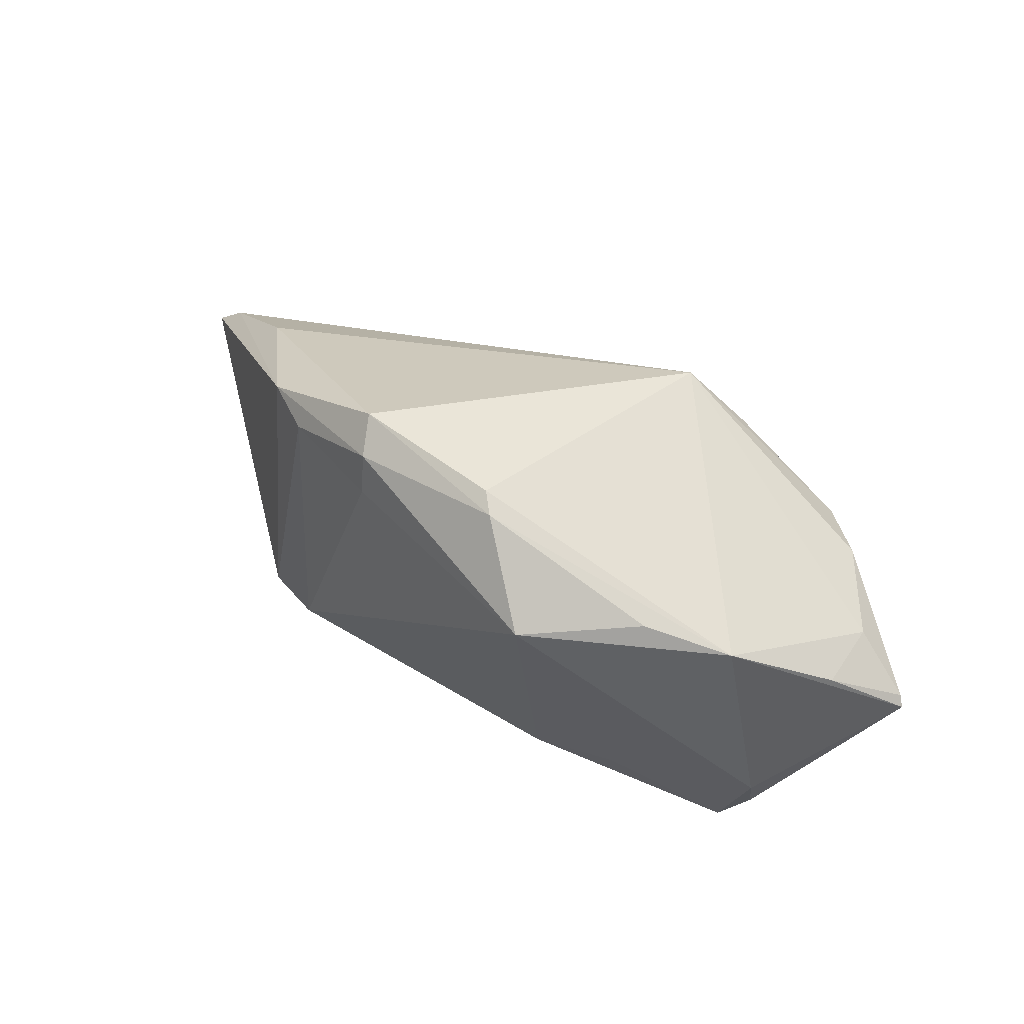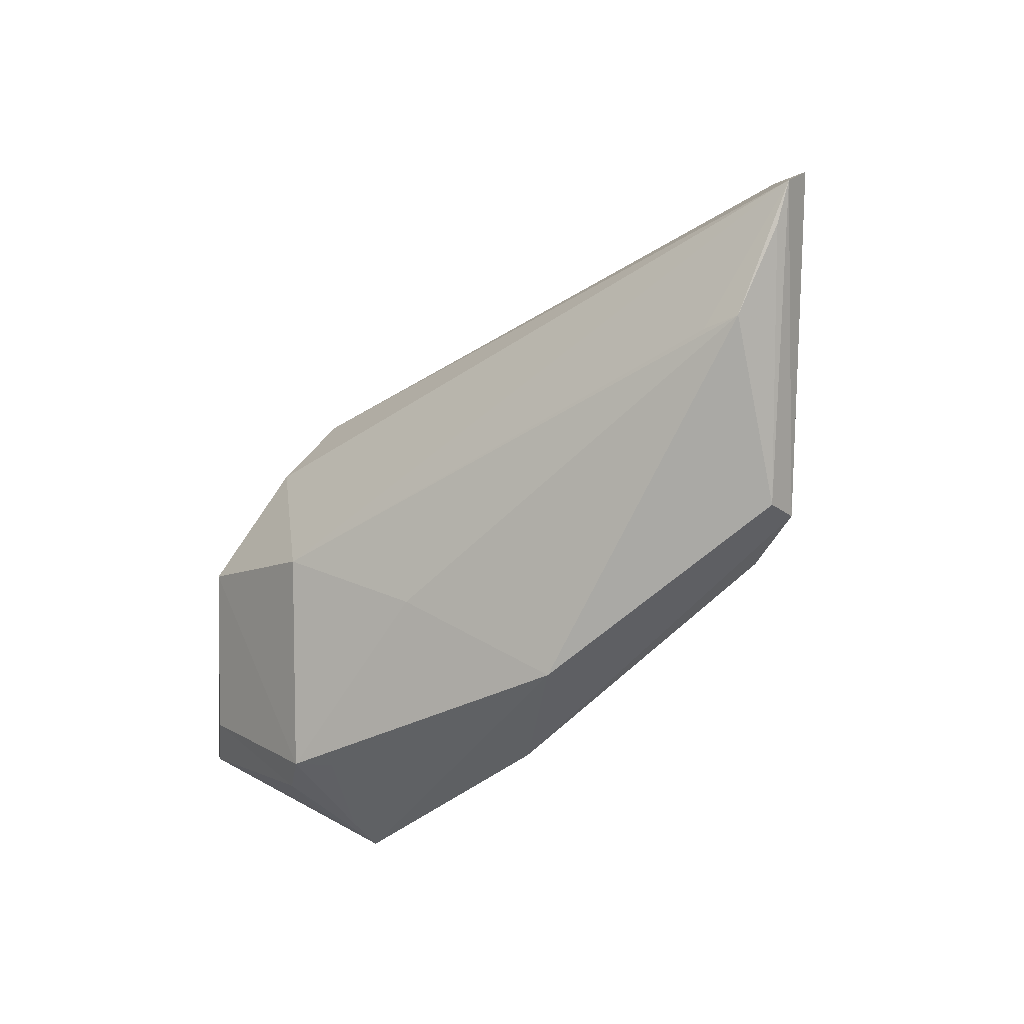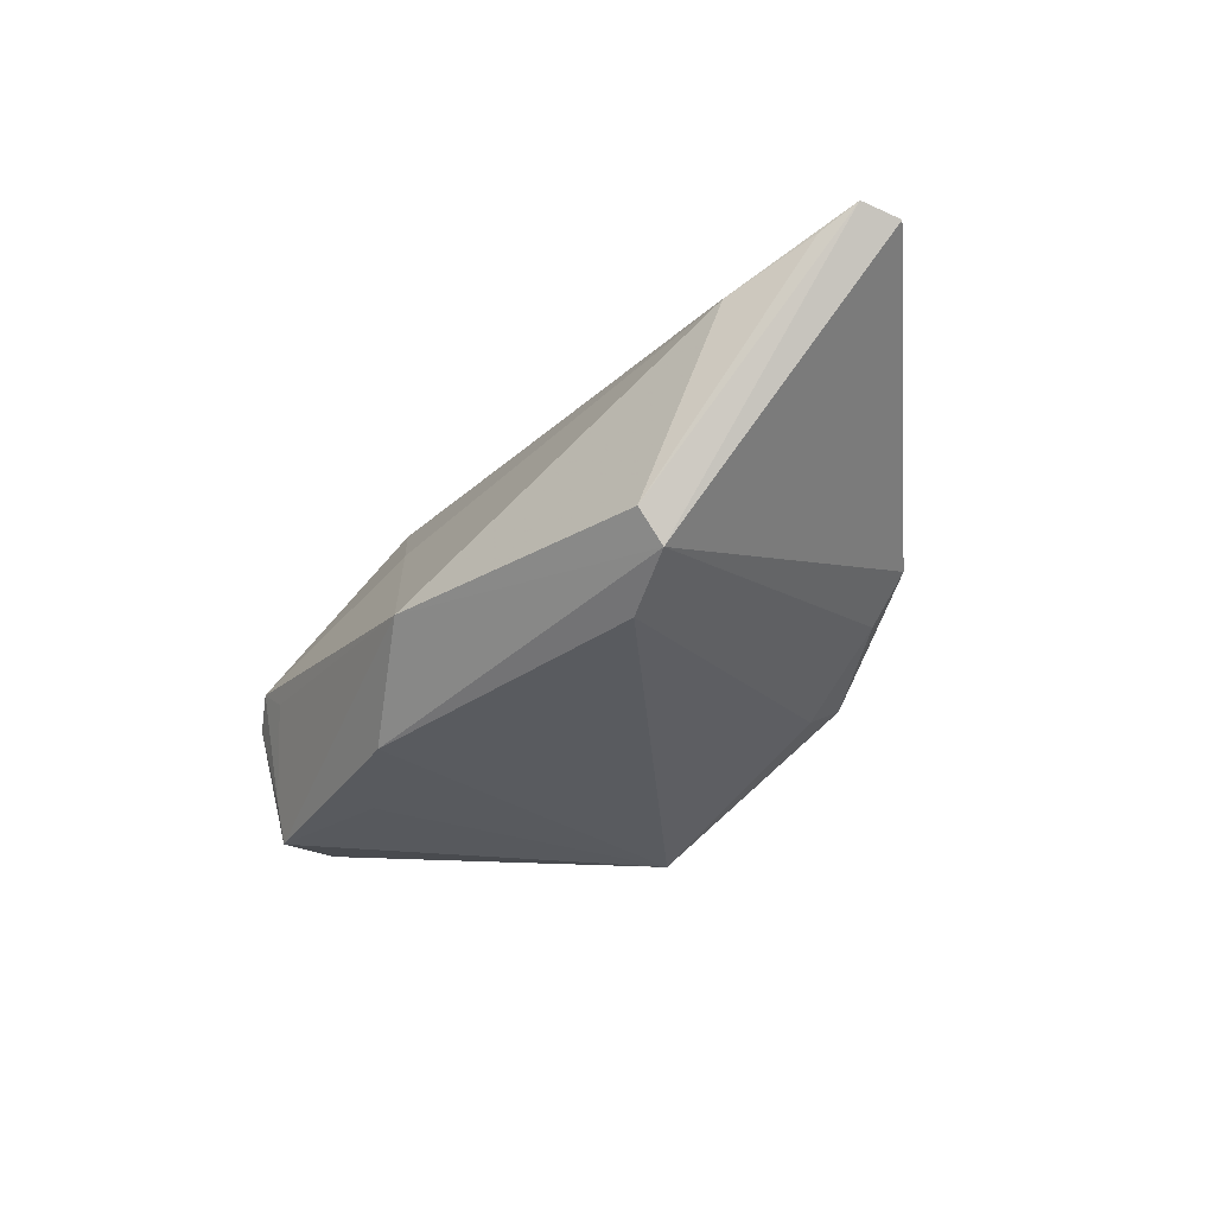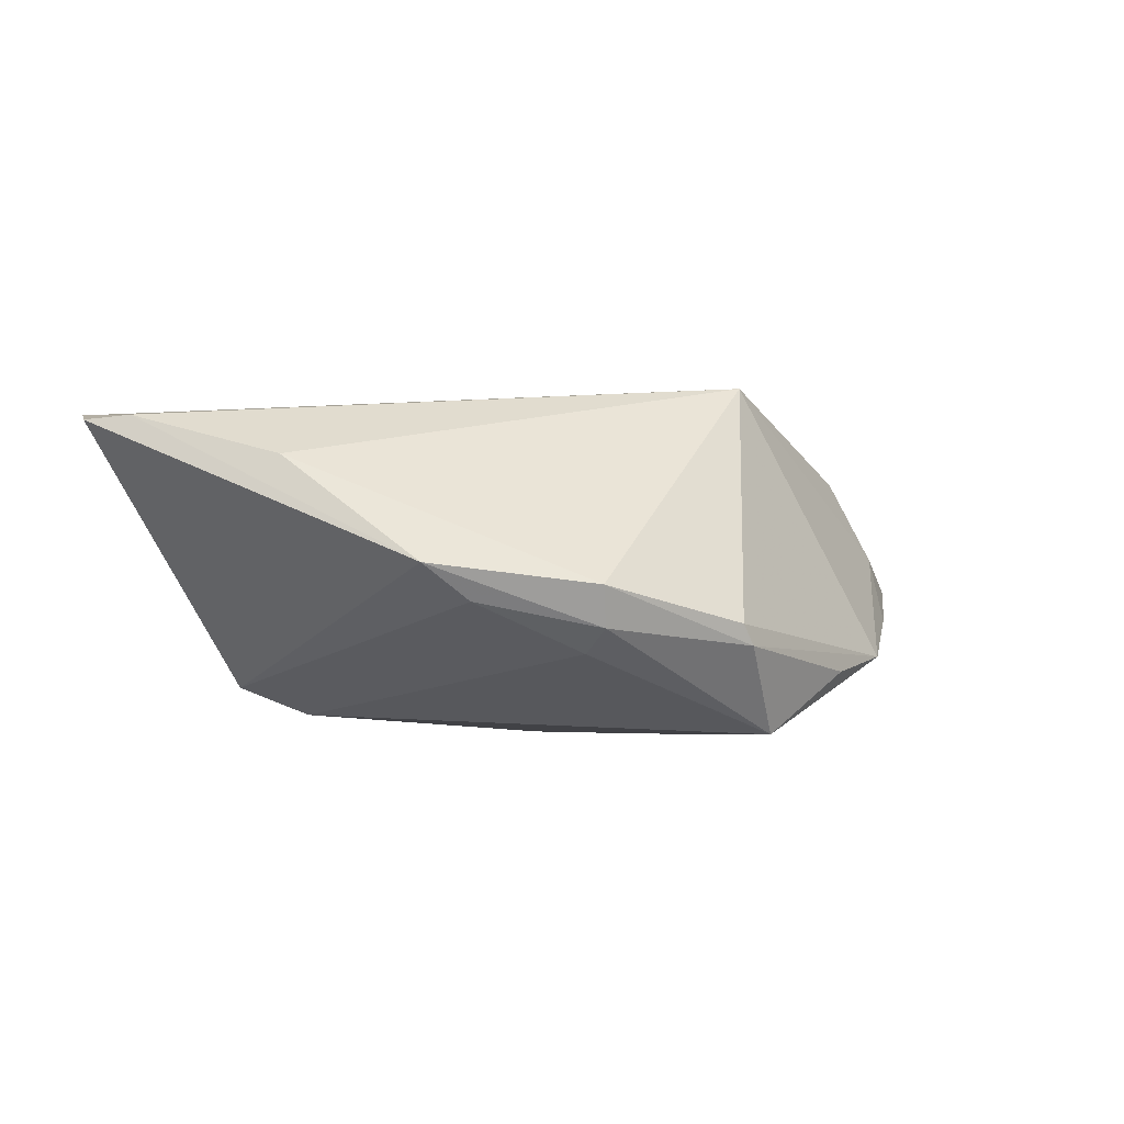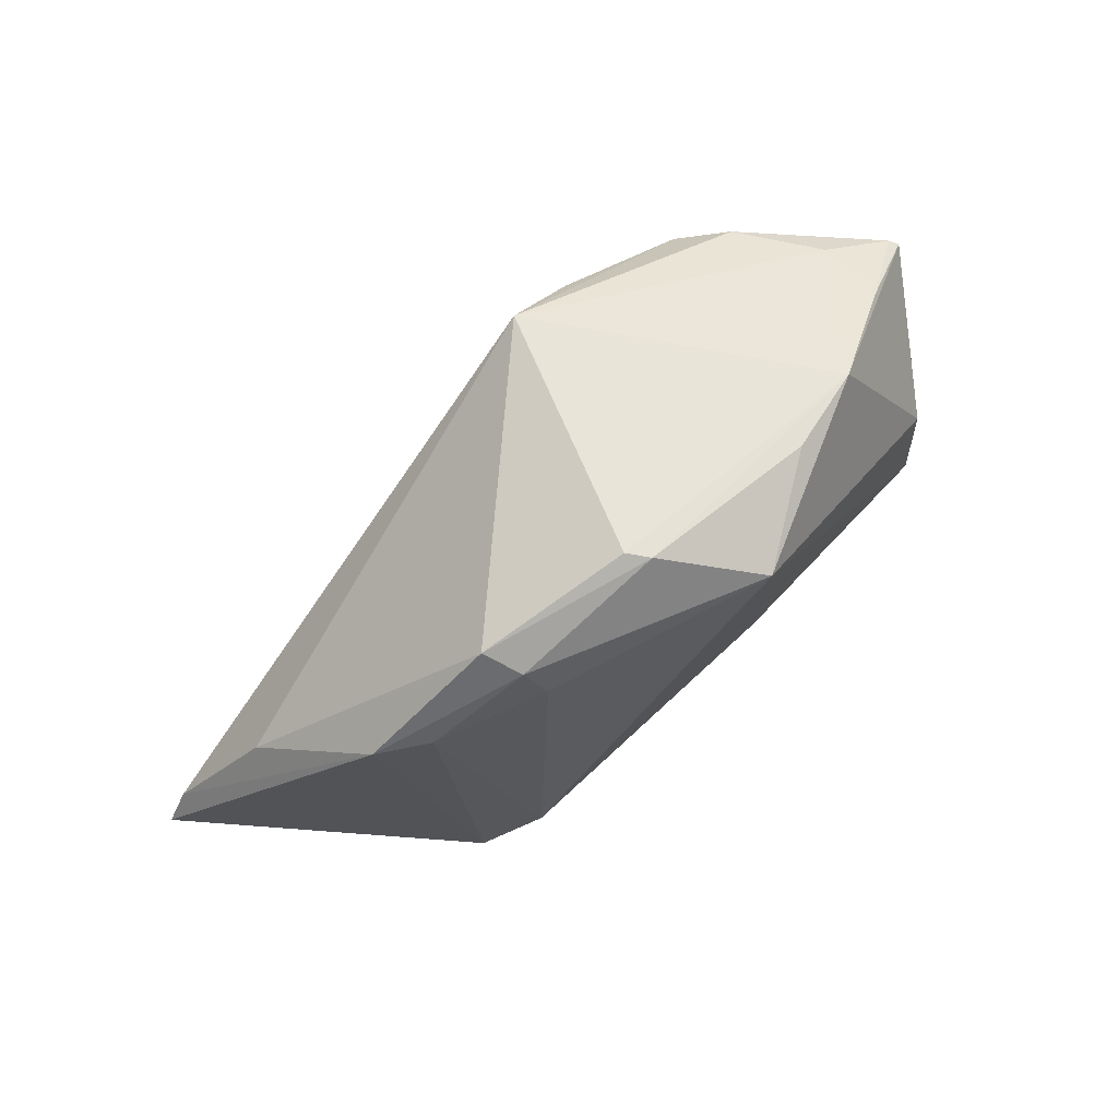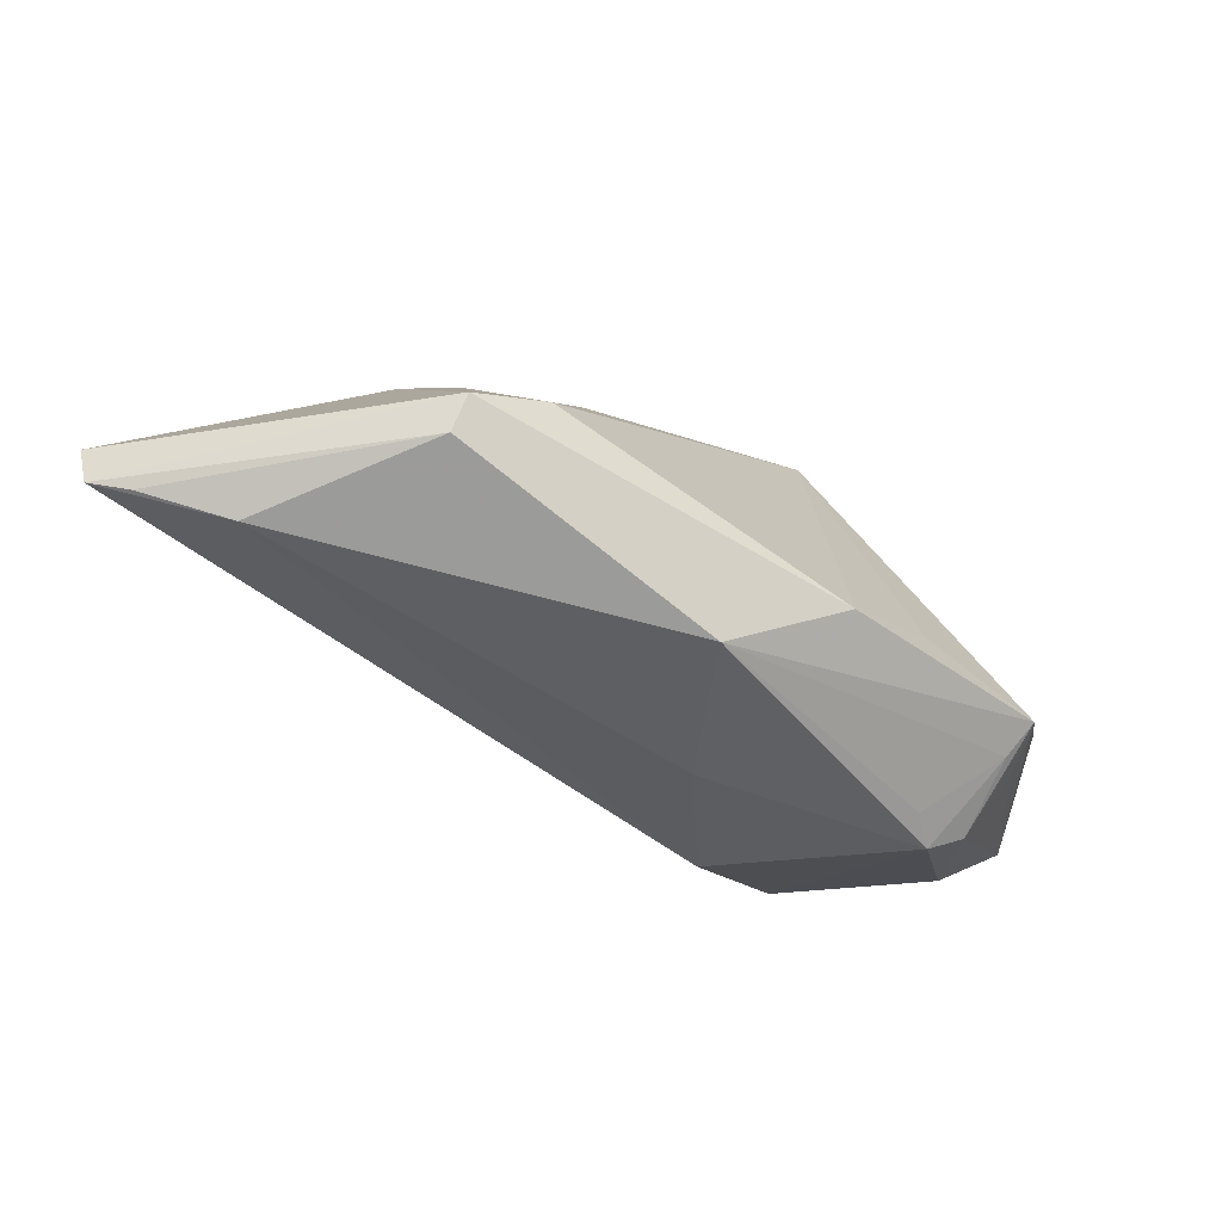
<metadata>
{"format":"obj","ext":"obj","renderer":"f3d","projection":"perspective","resolution":1024,"background":"white","views":[{"elev":69.5,"azim":-152.8,"up":"+Y"},{"elev":-74.0,"azim":39.6,"up":"+Y"},{"elev":-29.7,"azim":41.0,"up":"+Z"},{"elev":-4.6,"azim":136.7,"up":"+Z"},{"elev":78.4,"azim":134.5,"up":"+Y"},{"elev":-71.4,"azim":141.4,"up":"+Y"}]}
</metadata>
<code>
v 0.06258 -0.01944 0.01735
v -0.05555 0.009574 5.356e-05
v -0.03907 -0.01589 -0.002707
v -0.04038 -0.01137 -0.01586
v -0.04379 -0.007703 -0.01371
v -0.04328 0.001268 -0.01815
v 0.02113 0.02829 -0.003095
v -0.02281 0.028 -0.0125
v 0.03421 -0.02914 -0.01087
v -0.01269 -0.02024 -0.02038
v 0.03786 0.01479 -0.0005944
v -0.04272 -0.01295 -0.005578
v 0.02709 -0.02141 -0.01816
v -0.03513 -0.01669 -0.005725
v 0.001939 0.03304 -0.007201
v -0.04177 0.01091 0.01513
v 0.04119 -0.0267 0.01139
v 0.0559 -0.02528 0.01556
v -0.04757 0.01339 0.004414
v 0.04551 -0.02836 0.01045
v -0.01219 0.01996 0.02486
v -0.02256 -0.00808 0.01792
v 0.03494 -0.02585 -0.01463
v -0.01171 -0.01849 0.006003
v -0.04652 0.01665 -0.004548
v 0.06024 -0.02366 0.01858
v -0.03393 0.02535 -0.01019
v 0.03177 0.0167 -0.005053
v 0.01936 0.0268 -0.008159
v 0.01828 0.02221 -0.01105
v -0.02097 0.01337 0.02463
v -0.05005 0.00195 0.004354
v -0.02444 -0.00976 -0.0207
v -0.0564 0.008846 -0.001122
v -0.04075 -0.009546 -0.0207
v 0.04733 -0.0001499 0.01275
v -0.009094 0.02762 -0.0207
v 0.05883 -0.01502 0.01788
v -0.04392 -0.004157 -0.01832
v -0.001475 -0.02914 -0.01056
v 6.638e-05 0.03295 -0.009874
v -0.0369 0.007445 0.02046
f 5 35 12
f 21 27 19
f 35 5 34
f 34 5 12
f 26 21 31
f 31 22 26
f 33 35 37
f 30 13 37
f 9 40 23
f 9 23 26
f 9 20 40
f 10 40 35
f 35 33 10
f 10 13 23
f 23 40 10
f 37 13 10
f 10 33 37
f 26 23 1
f 2 19 25
f 25 19 27
f 25 34 2
f 27 34 25
f 6 34 27
f 37 35 6
f 6 27 37
f 15 27 21
f 21 7 15
f 22 31 42
f 42 3 22
f 42 31 21
f 11 1 23
f 35 40 4
f 12 35 4
f 4 3 12
f 26 22 17
f 17 20 26
f 22 20 17
f 22 3 24
f 24 20 22
f 24 3 40
f 40 20 24
f 26 20 18
f 18 9 26
f 20 9 18
f 38 21 26
f 26 1 38
f 1 11 38
f 35 34 39
f 39 6 35
f 34 6 39
f 37 27 8
f 2 34 32
f 32 42 2
f 3 42 32
f 32 34 12
f 12 3 32
f 21 19 16
f 16 42 21
f 16 19 2
f 2 42 16
f 7 11 29
f 29 30 37
f 40 3 14
f 14 4 40
f 3 4 14
f 36 11 7
f 36 38 11
f 36 7 21
f 21 38 36
f 27 15 41
f 41 8 27
f 37 8 41
f 41 29 37
f 41 15 7
f 7 29 41
f 30 29 28
f 28 29 11
f 28 11 23
f 23 13 28
f 13 30 28

</code>
